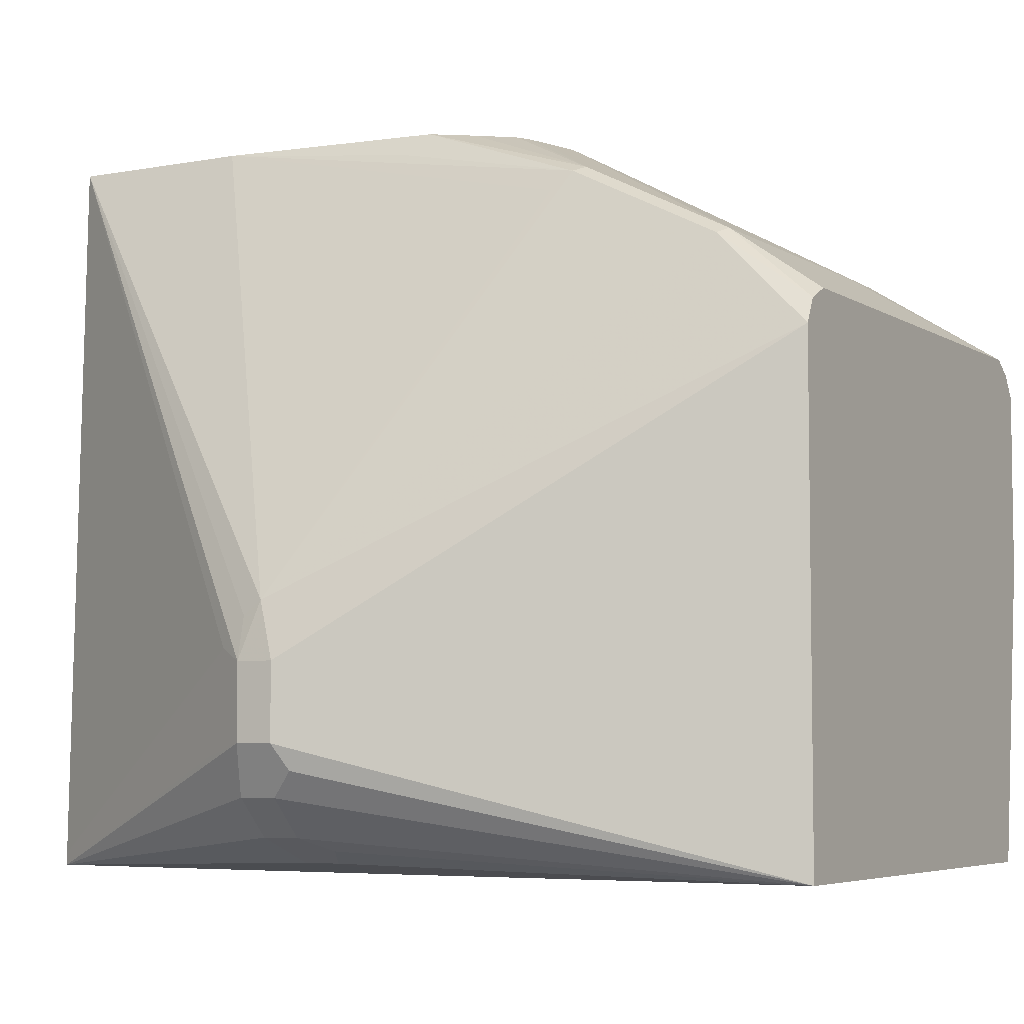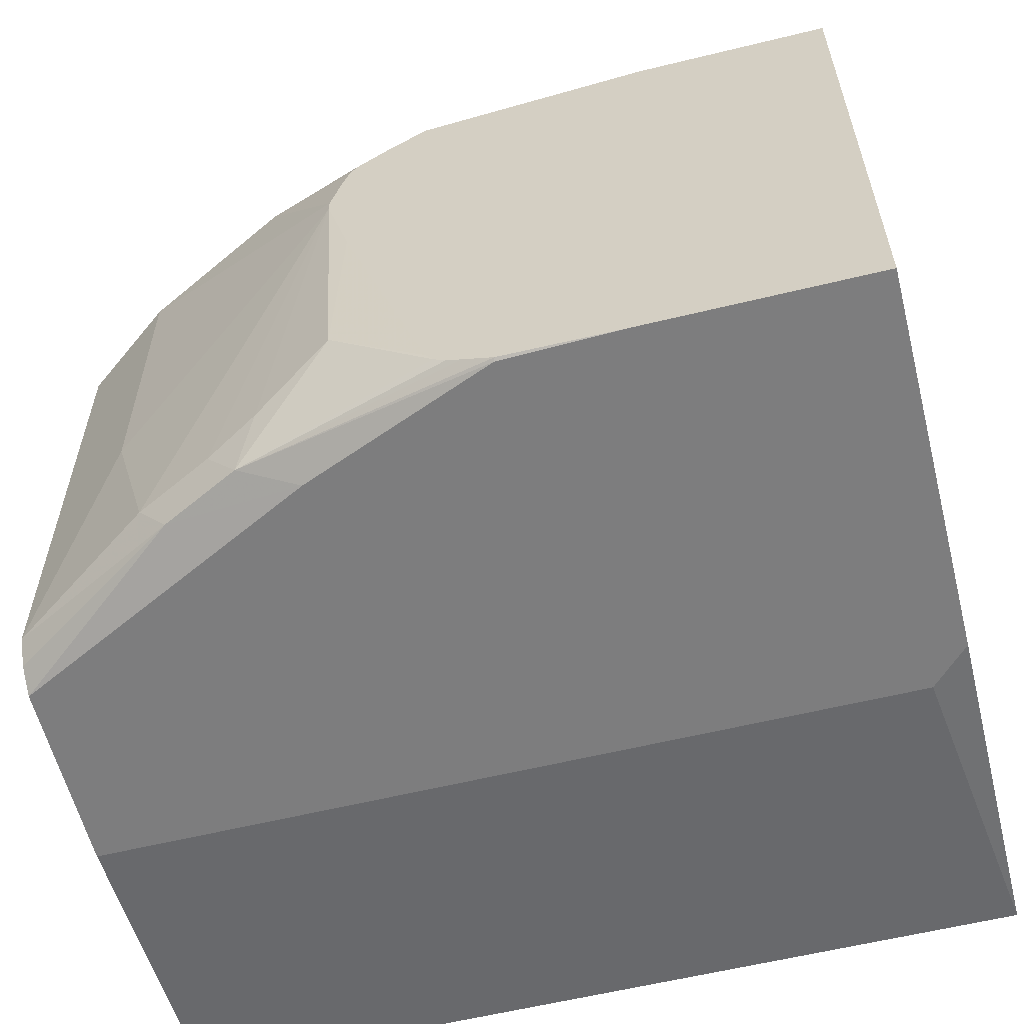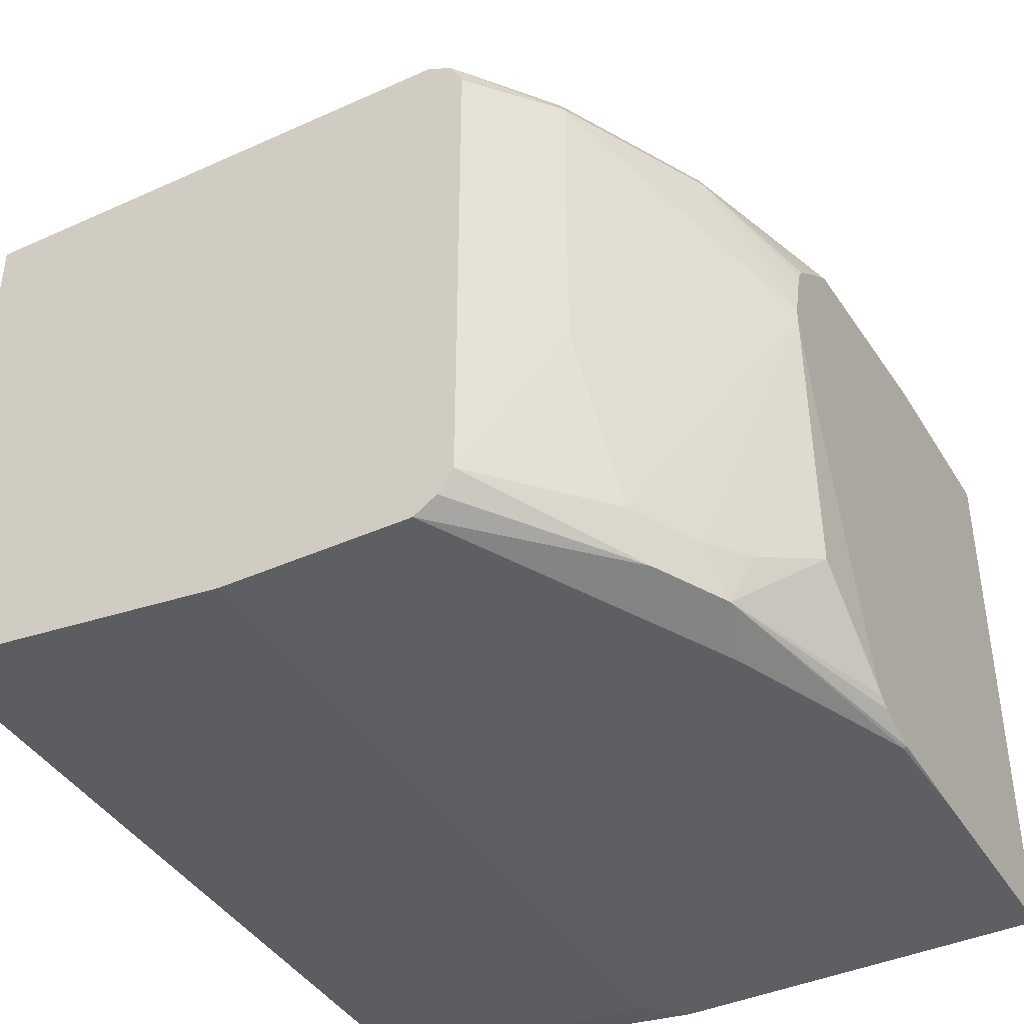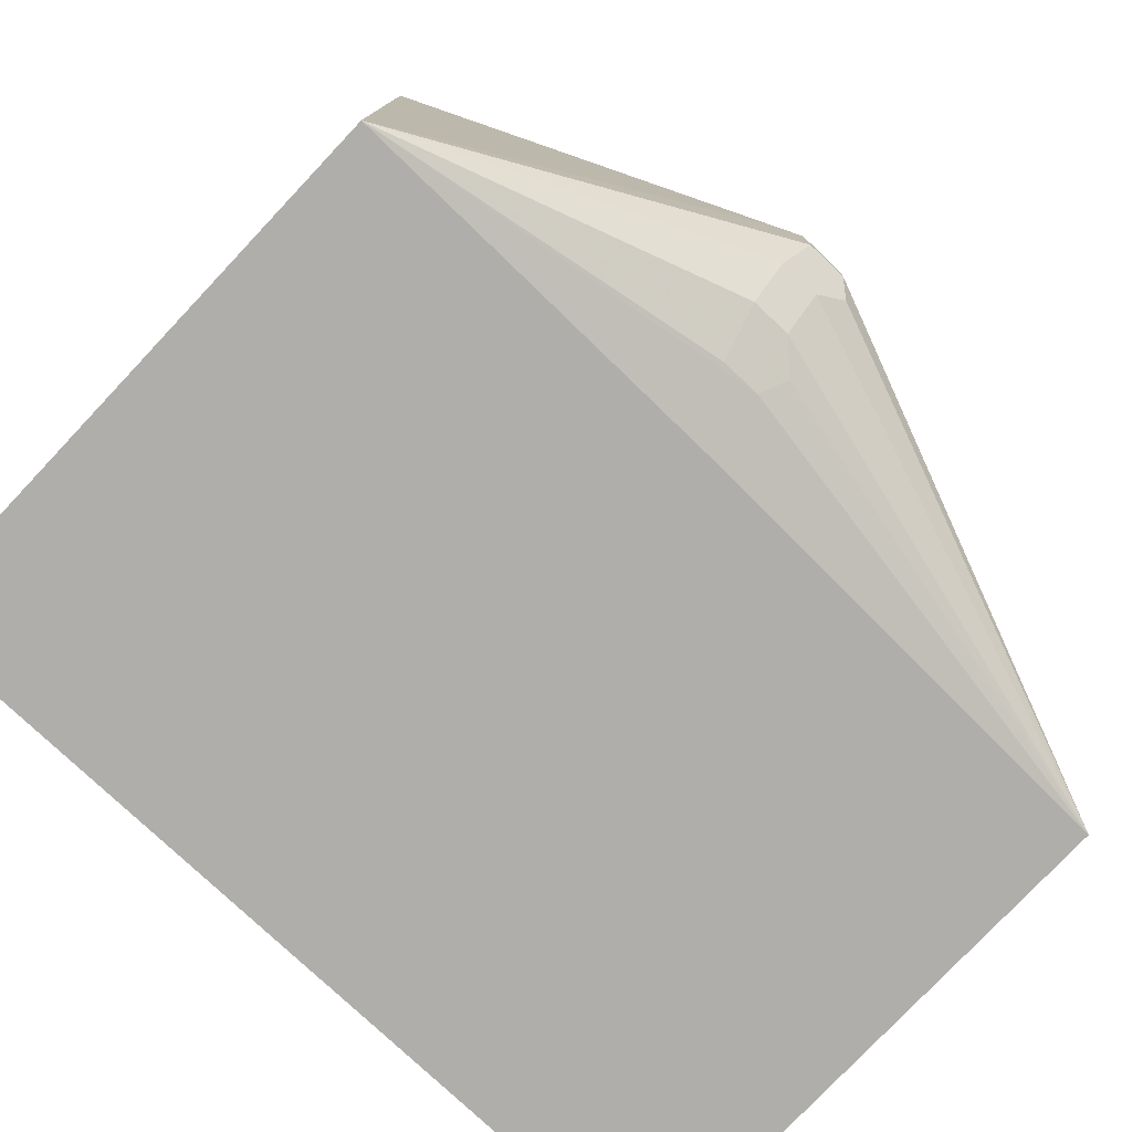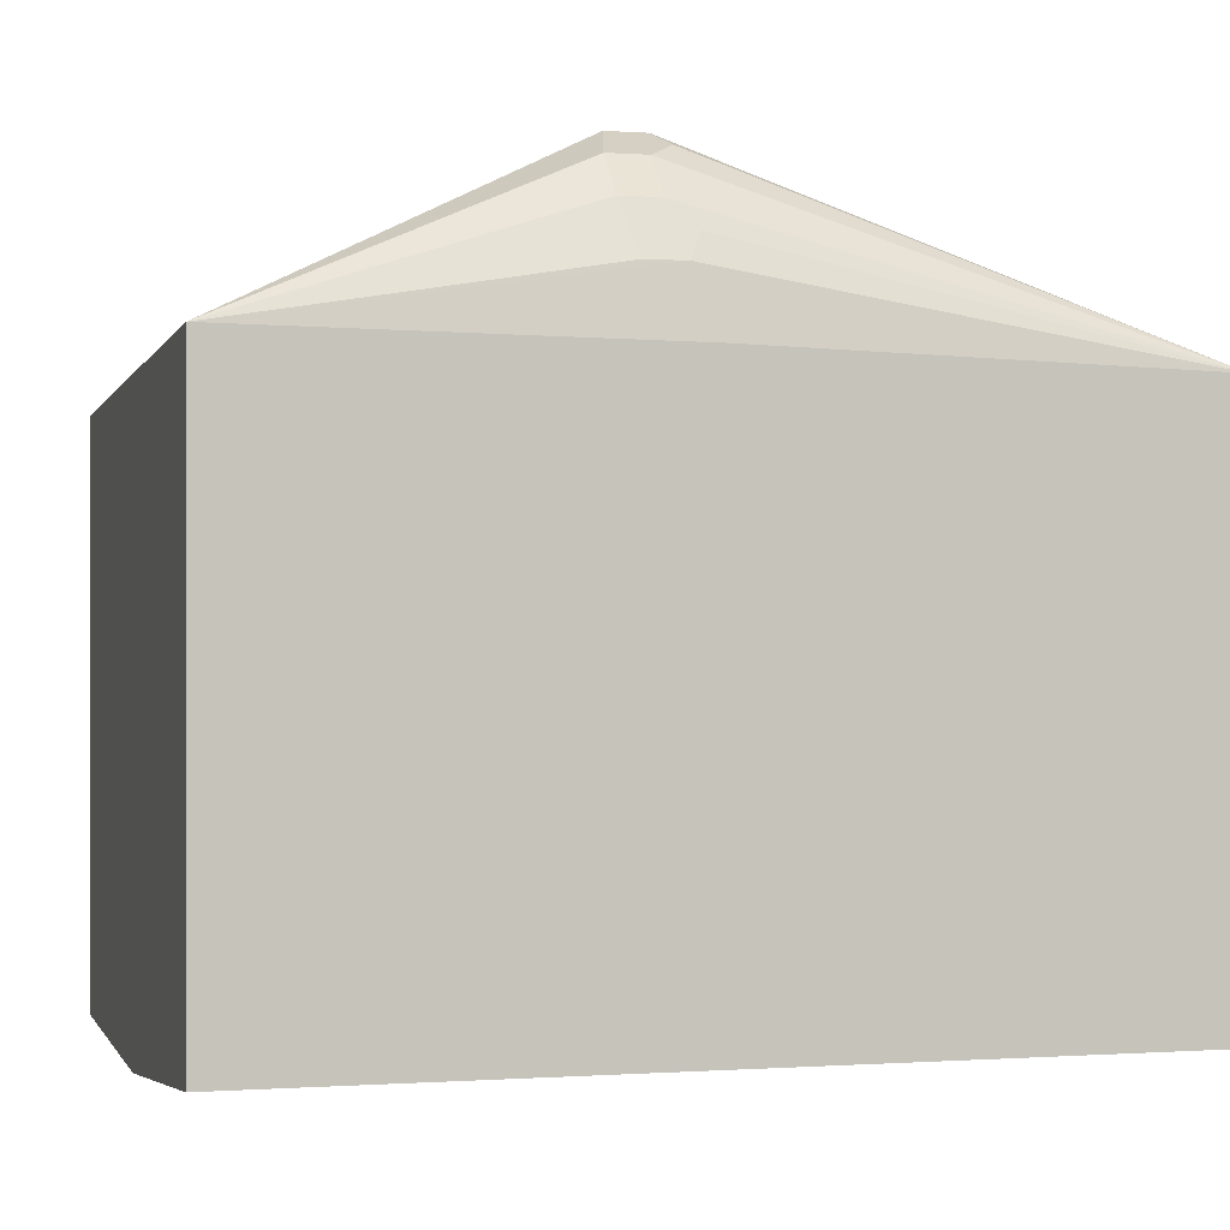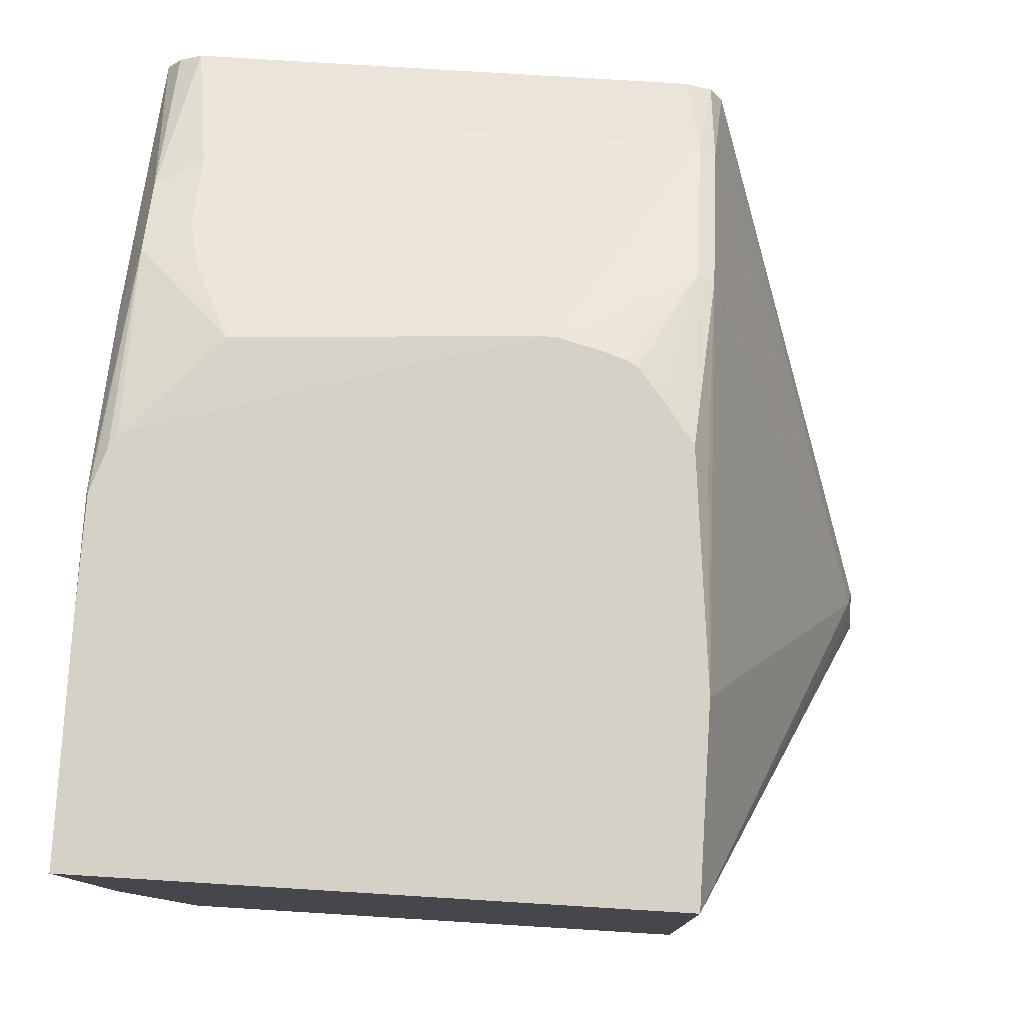
<metadata>
{"format":"obj","ext":"obj","renderer":"f3d","projection":"perspective","resolution":1024,"background":"white","views":[{"elev":-5.4,"azim":29.8,"up":"+Y"},{"elev":-59.2,"azim":-165.9,"up":"+Z"},{"elev":-40.9,"azim":118.8,"up":"+Z"},{"elev":-77.7,"azim":-43.3,"up":"+Y"},{"elev":-0.1,"azim":-15.2,"up":"+Z"},{"elev":79.0,"azim":-86.5,"up":"+Y"}]}
</metadata>
<code>
v 0.4338 0.5916 -0.1972
v 0.3451 0.6606 -0.1873
v 0.4338 0.6034 -0.1893
v 0.4338 0.493 -0.1972
v 0.3155 0.6508 -0.1972
v 0.3615 0.6573 -0.1643
v 0.4338 0.6113 -0.1775
v 0.2761 0.6705 -0.1972
v 0.3056 0.6803 -0.1873
v 0.4338 0.3289 -0.1775
v 0.01972 0.493 -0.1972
v 0.3878 0.6442 -0.07227
v 0.3221 0.677 -0.1643
v 0.2653 0.7116 0.01069
v 0.4338 0.6113 0.07887
v 0.1775 0.7099 -0.1972
v 0.2563 0.7099 -0.138
v 0.2958 0.6902 -0.1577
v 0.1766 0.7116 -0.1963
v 0.1792 0.7116 -0.1955
v 0.1914 0.7116 -0.1914
v 0.1989 0.7116 -0.1889
v 0.2048 0.7116 -0.185
v 0.4338 0.3289 0.0986
v 0.0001059 0.3289 -0.1775
v 0.0001059 0.5128 -0.1972
v 0.3878 0.6442 0.08544
v 0.2612 0.7116 -0.004826
v 0.2653 0.7116 0.01799
v 0.4338 0.6047 0.092
v 0.1183 0.7116 -0.1972
v 0.2529 0.7116 -0.03598
v 0.2086 0.7116 -0.1792
v 0.4338 0.5916 0.0986
v 0.1972 0.3944 0.1972
v 0.2038 0.3813 0.1906
v 0.1906 0.3681 0.184
v 0.1906 0.3484 0.1643
v 0.2038 0.3418 0.1512
v 0.1972 0.3352 0.138
v 0.2099 0.3289 0.1056
v 0.0001059 0.3289 0.1084
v 0.0001059 0.7116 -0.1972
v 0.3451 0.6606 0.09366
v 0.3845 0.6409 0.09366
v 0.3089 0.6836 0.08544
v 0.26 0.7116 0.03949
v 0.1874 0.4634 0.1923
v 0.1972 0.4339 0.1972
v 0.1775 0.3944 0.1972
v 0.1709 0.3681 0.184
v 0.1709 0.3484 0.1643
v 0.1775 0.3352 0.138
v 0.0001059 0.3352 0.1084
v 0.1512 0.3878 0.184
v 0.0001059 0.7116 0.0986
v 0.3056 0.6803 0.09366
v 0.2563 0.7116 0.05142
v 0.2563 0.7099 0.05915
v 0.236 0.7116 0.07154
v 0.2167 0.7116 0.08605
v 0.09862 0.7116 0.0986
v 0.1775 0.4561 0.1923
v 0.1775 0.4339 0.1972
v 0.2958 0.6705 0.0986
v 0.1512 0.4273 0.184
v 0.1644 0.4404 0.1906
v 0.2071 0.7 0.09366
v 0.2529 0.7116 0.05741
f 35 64 50
f 30 45 34
f 34 45 48
f 34 48 49
f 35 49 64
f 35 50 51
f 38 40 39
f 35 37 36
f 37 51 52
f 37 52 38
f 38 52 53
f 38 53 40
f 35 51 37
f 29 47 46
f 24 34 49
f 27 29 46
f 40 53 42
f 24 49 35
f 24 35 36
f 24 36 37
f 24 37 38
f 24 38 39
f 27 46 44
f 24 39 40
f 25 42 54
f 25 54 56
f 25 56 43
f 25 43 26
f 27 44 45
f 27 45 30
f 24 40 41
f 40 42 41
f 48 63 64
f 42 52 51
f 17 33 32
f 64 67 66
f 61 62 68
f 59 69 60
f 58 69 59
f 57 62 65
f 57 68 62
f 57 61 68
f 56 64 63
f 56 67 64
f 54 67 56
f 54 66 67
f 50 66 55
f 50 64 66
f 48 65 62
f 48 57 65
f 48 64 49
f 42 51 50
f 42 50 55
f 42 55 66
f 42 66 54
f 44 46 57
f 44 57 48
f 42 53 52
f 44 48 45
f 46 58 59
f 46 59 60
f 46 60 61
f 46 61 57
f 48 62 56
f 48 56 63
f 46 47 58
f 17 23 33
f 10 42 25
f 16 31 19
f 8 16 9
f 7 27 15
f 7 12 27
f 6 14 12
f 6 13 14
f 17 32 28
f 4 25 11
f 4 10 25
f 2 13 6
f 2 9 13
f 2 8 9
f 2 5 8
f 2 7 3
f 2 6 7
f 9 17 18
f 1 5 2
f 1 16 8
f 1 31 16
f 1 43 31
f 1 26 43
f 1 11 26
f 1 4 11
f 1 10 4
f 1 24 10
f 1 34 24
f 1 30 34
f 1 15 30
f 1 7 15
f 1 3 7
f 1 2 3
f 1 8 5
f 9 18 13
f 6 12 7
f 9 19 20
f 15 27 30
f 14 18 17
f 14 47 29
f 14 58 47
f 14 69 58
f 14 60 69
f 14 61 60
f 9 16 19
f 14 56 62
f 14 43 56
f 14 31 43
f 14 19 31
f 14 20 19
f 14 21 20
f 14 22 21
f 14 62 61
f 14 33 23
f 14 23 22
f 9 20 21
f 9 21 22
f 9 22 23
f 9 23 17
f 10 41 42
f 10 24 41
f 12 14 29
f 12 29 27
f 13 18 14
f 14 17 28
f 14 28 32
f 14 32 33
f 11 25 26

</code>
